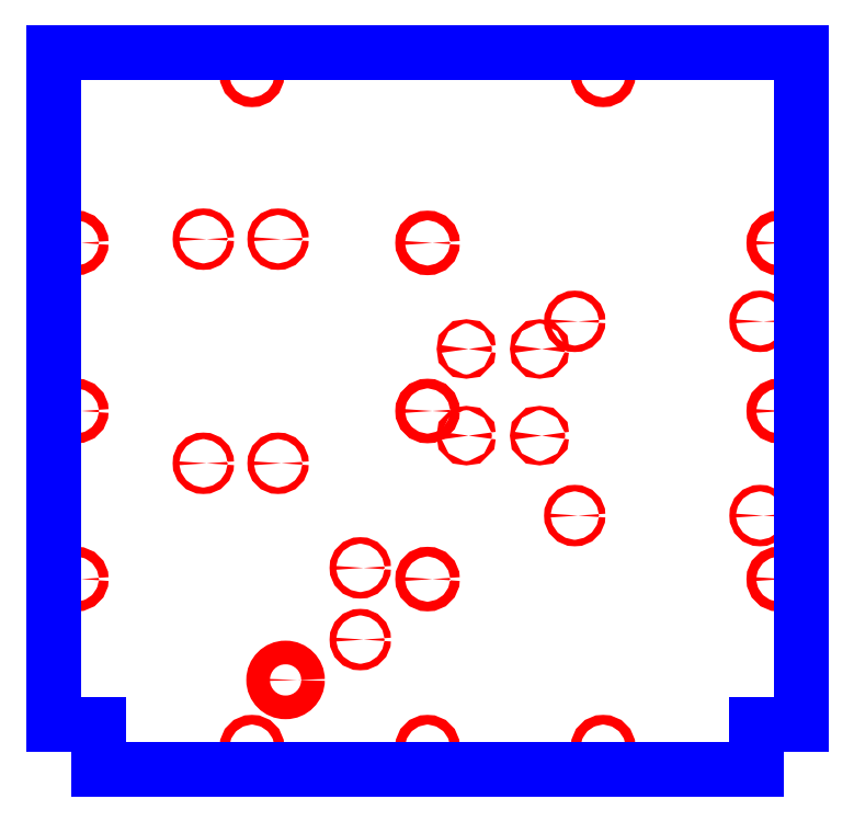
<metadata>
{"format":"dxf","ext":"dxf","renderer":"ezdxf+matplotlib","layout":"modelspace","background":"white","min_lineweight":24,"dpi":150}
</metadata>
<code>
0
SECTION
2
ENTITIES
0
CIRCLE
8
CUTOUTS
10
-5.906
20
4.528
30
0
40
0.08563
210
0
220
0
230
1
0
CIRCLE
8
CUTOUTS
10
-3.937
20
-1.378
30
0
40
0.08563
210
0
220
0
230
1
0
CIRCLE
8
CUTOUTS
10
-3.937
20
4.528
30
0
40
0.08563
210
0
220
0
230
1
0
CIRCLE
8
CUTOUTS
10
1.024
20
1.634
30
0
40
0.0561
210
0
220
0
230
1
0
CIRCLE
8
CUTOUTS
10
2.953
20
-0.6496
30
0
40
0.0561
210
0
220
0
230
1
0
CIRCLE
8
CUTOUTS
10
8.76
20
-2.756
30
0
40
0.08563
210
0
220
0
230
1
0
CIRCLE
8
CUTOUTS
10
8.76
20
2.362
30
0
40
0.08563
210
0
220
0
230
1
0
CIRCLE
8
CUTOUTS
10
3.878
20
-2.756
30
0
40
0.08563
210
0
220
0
230
1
0
CIRCLE
8
CUTOUTS
10
1.024
20
-0.6496
30
0
40
0.0561
210
0
220
0
230
1
0
CIRCLE
8
CUTOUTS
10
2.953
20
1.634
30
0
40
0.0561
210
0
220
0
230
1
0
CIRCLE
8
CUTOUTS
10
3.878
20
2.362
30
0
40
0.08563
210
0
220
0
230
1
0
CIRCLE
8
CUTOUTS
10
-1.772
20
-4.134
30
0
40
0.08563
210
0
220
0
230
1
0
CIRCLE
8
CUTOUTS
10
-1.772
20
-6.024
30
0
40
0.08563
210
0
220
0
230
1
0
CIRCLE
8
CUTOUTS
10
-5.906
20
-1.378
30
0
40
0.08563
210
0
220
0
230
1
0
CIRCLE
8
CUTOUTS
10
-4.196e-15
20
0
30
0
40
0.127
210
0
220
0
230
1
0
CIRCLE
8
CUTOUTS
10
9.252
20
-4.429
30
0
40
0.127
210
0
220
0
230
1
0
CIRCLE
8
CUTOUTS
10
9.252
20
4.429
30
0
40
0.127
210
0
220
0
230
1
0
CIRCLE
8
CUTOUTS
10
-4.196e-15
20
-8.858
30
0
40
0.127
210
0
220
0
230
1
0
CIRCLE
8
CUTOUTS
10
-9.252
20
-4.429
30
0
40
0.127
210
0
220
0
230
1
0
CIRCLE
8
CUTOUTS
10
-9.252
20
4.429
30
0
40
0.127
210
0
220
0
230
1
0
CIRCLE
8
CUTOUTS
10
-4.626
20
8.858
30
0
40
0.127
210
0
220
0
230
1
0
CIRCLE
8
CUTOUTS
10
4.626
20
8.858
30
0
40
0.127
210
0
220
0
230
1
0
CIRCLE
8
CUTOUTS
10
-9.252
20
1.399e-15
30
0
40
0.127
210
0
220
0
230
1
0
CIRCLE
8
CUTOUTS
10
-4.626
20
-8.858
30
0
40
0.127
210
0
220
0
230
1
0
CIRCLE
8
CUTOUTS
10
4.626
20
-8.858
30
0
40
0.127
210
0
220
0
230
1
0
CIRCLE
8
CUTOUTS
10
9.252
20
-2.797e-15
30
0
40
0.127
210
0
220
0
230
1
0
CIRCLE
8
CUTOUTS
10
-4.196e-15
20
4.429
30
0
40
0.127
210
0
220
0
230
1
0
CIRCLE
8
CUTOUTS
10
-4.196e-15
20
-4.429
30
0
40
0.127
210
0
220
0
230
1
0
CIRCLE
8
CUTOUTS
10
-3.74
20
-7.087
30
0
40
0.312
210
0
220
0
230
1
0
LINE
8
PERIMETER
10
8.664
20
-9.452
30
0
11
8.664
21
-8.271
31
0
0
LINE
8
PERIMETER
10
8.664
20
-8.271
30
0
11
9.845
21
-8.271
31
0
0
LINE
8
PERIMETER
10
9.845
20
-8.271
30
0
11
9.845
21
9.452
31
0
0
LINE
8
PERIMETER
10
9.845
20
9.452
30
0
11
-9.845
21
9.452
31
0
0
LINE
8
PERIMETER
10
-9.845
20
9.452
30
0
11
-9.845
21
-8.271
31
0
0
LINE
8
PERIMETER
10
-9.845
20
-8.271
30
0
11
-8.664
21
-8.271
31
0
0
LINE
8
PERIMETER
10
-8.664
20
-8.271
30
0
11
-8.664
21
-9.452
31
0
0
LINE
8
PERIMETER
10
-8.664
20
-9.452
30
0
11
8.664
21
-9.452
31
0
0
ENDSEC
0
EOF

</code>
